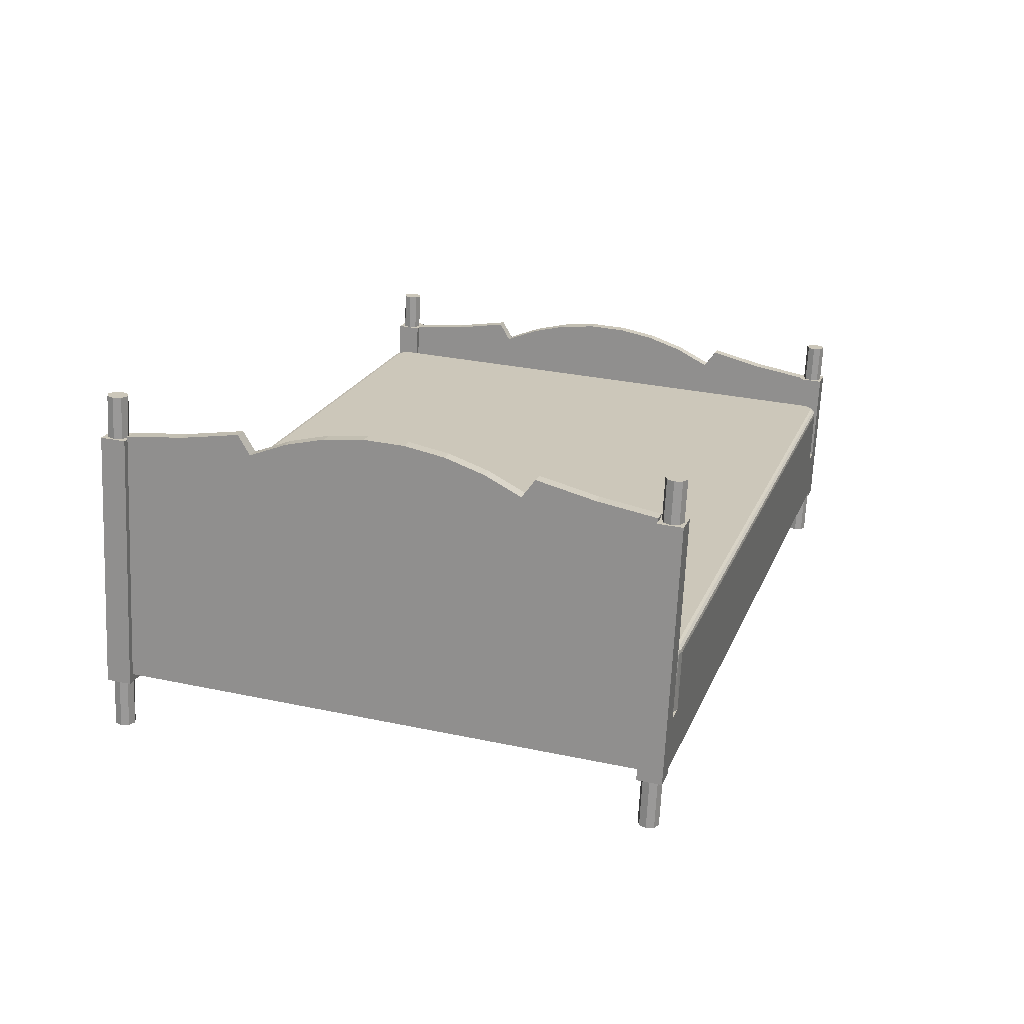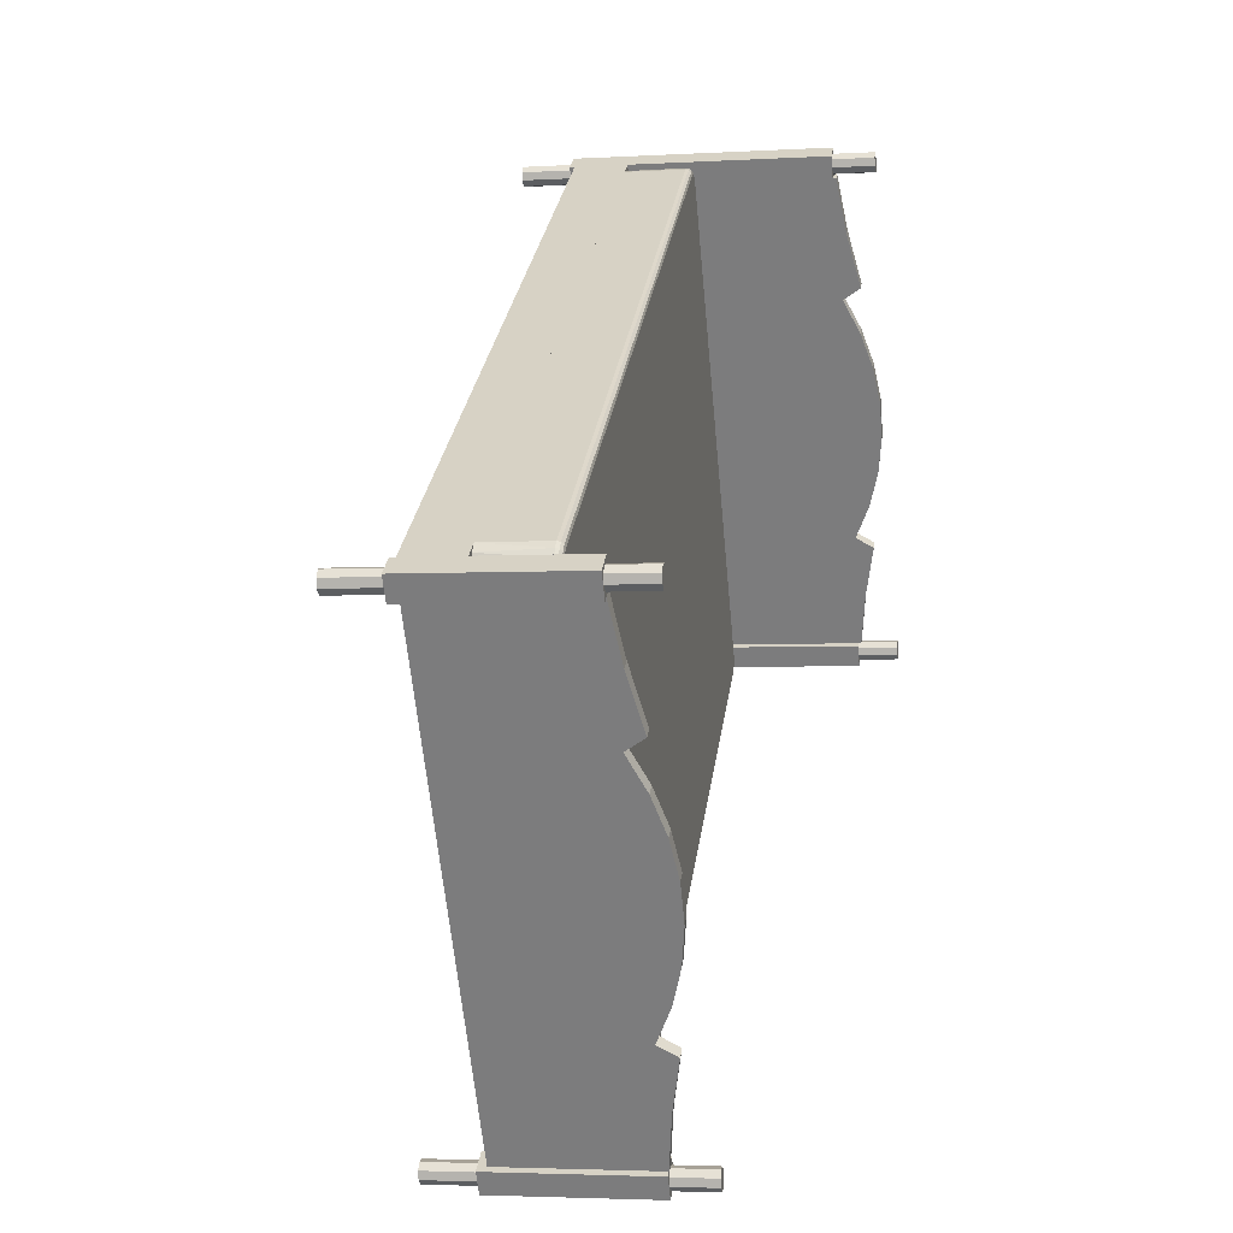
<metadata>
{"format":"obj","ext":"obj","renderer":"f3d","projection":"perspective","resolution":1024,"background":"white","views":[{"elev":13.3,"azim":109.3,"up":"+Z"},{"elev":27.9,"azim":-75.3,"up":"+Y"}]}
</metadata>
<code>
o D00988
v 0.7534 0.3886 0.1218
v 0.7399 0.3937 0.1229
v 0.7387 0.4204 0.1206
v 0.7518 0.4264 0.1186
v 0.7653 0.4213 0.1175
v 0.7614 0.4 0.02783
v 0.7715 0.4082 0.118
v 0.7665 0.3946 0.1198
v 0.7434 0.3804 0.03161
v 0.7298 0.3855 0.03266
v 0.7338 0.4069 0.1224
v 0.7286 0.4123 0.03037
v 0.7417 0.4182 0.02837
v 0.7553 0.4132 0.02731
v 0.7565 0.3864 0.0296
v 0.7237 0.3987 0.03215
v 0.679 0.3444 -0.4221
v 0.6909 0.3771 -0.4264
v 0.7106 0.3588 -0.427
v 0.6729 0.3576 -0.4226
v 0.6945 0.3639 -0.5177
v 0.7045 0.372 -0.4275
v 0.7057 0.3453 -0.4252
v 0.6926 0.3393 -0.4232
v 0.669 0.3362 -0.5123
v 0.6629 0.3494 -0.5128
v 0.6678 0.3629 -0.5146
v 0.6779 0.3711 -0.4244
v 0.6809 0.3689 -0.5166
v 0.6825 0.3311 -0.5134
v 0.6956 0.3371 -0.5154
v 0.7006 0.3507 -0.5172
v 0.7839 -0.6117 0.2089
v 0.7778 -0.5985 0.2084
v 0.8094 -0.5841 0.2036
v 0.8155 -0.5973 0.2041
v 0.8106 -0.6108 0.2059
v 0.7958 -0.579 0.2046
v 0.7874 -0.625 0.1177
v 0.7975 -0.6168 0.2079
v 0.7738 -0.6199 0.1187
v 0.7727 -0.5932 0.1164
v 0.7827 -0.585 0.2066
v 0.7677 -0.6067 0.1182
v 0.8005 -0.619 0.1157
v 0.8054 -0.6054 0.1139
v 0.7993 -0.5923 0.1134
v 0.7858 -0.5872 0.1144
v -0.8578 0.3055 -0.2471
v -0.8262 0.32 -0.2519
v -0.8201 0.3068 -0.2514
v -0.8381 0.2873 -0.2476
v -0.8517 0.2923 -0.2466
v -0.8529 0.3191 -0.2489
v -0.8251 0.2932 -0.2496
v -0.8398 0.325 -0.2509
v -0.8302 0.2986 -0.3416
v -0.8679 0.2973 -0.3373
v -0.8618 0.2842 -0.3368
v -0.8363 0.3118 -0.3421
v -0.8482 0.2791 -0.3378
v -0.8499 0.3169 -0.3411
v -0.863 0.3109 -0.3391
v -0.8351 0.2851 -0.3398
v -0.8307 0.3539 0.03705
v -0.7855 0.3554 0.03187
v -0.7835 0.3101 0.03575
v -0.8626 0.3281 -0.2486
v -0.8287 0.3085 0.04094
v -0.8154 0.2842 -0.2499
v -0.8173 0.3296 -0.2538
v -0.8606 0.2827 -0.2447
v -0.7596 -0.7117 -0.05861
v -0.8056 0.3391 -0.1485
v -0.7703 -0.7204 -0.1548
v 0.7152 -0.6698 -0.3252
v 0.7259 -0.6611 -0.229
v 0.6692 0.3809 -0.4151
v -0.8163 0.3304 -0.2448
v 0.6799 0.3896 -0.3189
v 0.7231 -0.661 -0.3361
v 0.717 -0.6479 -0.3366
v 0.7486 -0.6334 -0.3414
v 0.7497 -0.6601 -0.3391
v 0.7367 -0.6661 -0.3371
v 0.735 -0.6283 -0.3404
v 0.7547 -0.6466 -0.3409
v 0.713 -0.6692 -0.4263
v 0.7069 -0.656 -0.4268
v 0.7118 -0.6425 -0.4286
v 0.7219 -0.6343 -0.3384
v 0.7249 -0.6365 -0.4306
v 0.7397 -0.6683 -0.4293
v 0.7446 -0.6547 -0.4311
v 0.7385 -0.6416 -0.4316
v 0.7266 -0.6743 -0.4273
v 0.7647 -0.5828 0.1317
v 0.8099 -0.5813 0.1265
v 0.7122 -0.6253 -0.3381
v 0.7666 -0.6282 0.1356
v 0.8119 -0.6266 0.1304
v 0.7142 -0.6707 -0.3342
v 0.7594 -0.6691 -0.3394
v 0.7575 -0.6238 -0.3433
v -0.786 0.3526 0.1089
v -0.7848 0.3259 0.1112
v -0.7995 0.3577 0.11
v -0.7798 0.3394 0.1094
v -0.7979 0.3199 0.1132
v -0.8215 0.3168 0.02404
v -0.8114 0.325 0.1142
v -0.8175 0.3382 0.1137
v -0.8126 0.3517 0.112
v -0.7899 0.3313 0.01921
v -0.8276 0.33 0.02353
v -0.796 0.3445 0.01869
v -0.8079 0.3117 0.02298
v -0.8096 0.3495 0.01975
v -0.8227 0.3435 0.02175
v -0.7948 0.3177 0.02098
v -0.7557 0.3503 -0.04387
v -0.7679 0.3404 -0.1529
v 0.6816 0.3518 -0.3157
v 0.6757 0.3706 -0.3167
v 0.6422 0.3883 -0.3146
v 0.6689 0.3958 -0.207
v 0.6544 0.3982 -0.2056
v 0.6862 0.3746 -0.197
v 0.6892 0.3624 -0.1963
v 0.6788 0.3848 -0.1971
v 0.6812 0.3724 -0.1947
v 0.6751 0.3808 -0.1948
v 0.6663 0.3862 -0.1943
v 0.6681 0.3914 -0.1965
v 0.6895 0.3759 -0.2017
v 0.691 0.3623 -0.1986
v 0.6928 0.3622 -0.2009
v 0.6811 0.3874 -0.2018
v 0.669 0.3949 -0.2012
v 0.6557 0.3934 -0.1953
v 0.6902 0.3761 -0.2076
v 0.6815 0.388 -0.2077
v 0.6873 0.38 -0.2076
v 0.6731 0.3932 -0.2072
v 0.6554 0.3953 -0.1976
v 0.6561 0.3879 -0.1933
v 0.6551 0.3972 -0.1998
v -0.7547 0.3474 -0.03586
v -0.77 0.3469 -0.04197
v -0.7819 0.3383 -0.03987
v -0.7665 0.3426 -0.032
v -0.7544 0.3455 -0.03362
v -0.754 0.3399 -0.03162
v -0.7766 0.3353 -0.03022
v -0.7776 0.3228 -0.02743
v -0.7831 0.3246 -0.02853
v -0.7688 0.346 -0.03628
v -0.755 0.3493 -0.0381
v -0.7802 0.3378 -0.03426
v -0.7875 0.3257 -0.03235
v -0.7873 0.312 -0.02902
v -0.774 0.344 -0.04127
v -0.787 0.3299 -0.03854
v -0.7895 0.3257 -0.03788
v -0.749 -0.664 0.04715
v -0.7612 -0.6739 -0.06184
v 0.6882 -0.6624 -0.2246
v -0.7219 -0.7104 -0.06293
v -0.7553 -0.6926 -0.06081
v -0.8039 0.3013 -0.1453
v 0.6613 0.3839 -0.3163
v 0.7201 -0.6424 -0.23
v -0.7865 0.3347 -0.1503
v -0.7997 0.3204 -0.1475
v -0.7409 -0.7059 -0.06121
v -0.7097 -0.7005 0.04607
v 0.7004 -0.6526 -0.1156
v 0.7147 -0.6492 -0.1176
v 0.7069 -0.6567 -0.2272
v 0.7243 -0.6233 -0.2322
v 0.7013 -0.646 -0.1064
v 0.7012 -0.6402 -0.1053
v 0.7134 -0.6431 -0.108
v 0.7195 -0.6318 -0.1081
v 0.73 -0.6252 -0.1115
v 0.7235 -0.6358 -0.1098
v 0.7147 -0.6473 -0.112
v 0.7011 -0.6483 -0.1083
v 0.7261 -0.639 -0.114
v 0.7334 -0.627 -0.1159
v 0.7337 -0.6129 -0.1151
v 0.7319 -0.6128 -0.1128
v 0.7266 -0.6406 -0.1197
v 0.7187 -0.6463 -0.1182
v 0.7317 -0.6322 -0.121
v 0.7342 -0.628 -0.1216
v 0.7356 -0.613 -0.1174
v 0.7365 -0.6135 -0.1232
v 0.6937 0.3617 -0.2067
v -0.7089 -0.6881 0.05637
v -0.7279 -0.681 0.05785
v -0.7723 0.3316 -0.02882
v -0.764 0.3376 -0.03029
v 0.7248 -0.623 -0.1095
v 0.6837 0.3623 -0.1941
v 0.7264 -0.6128 -0.1106
v 0.7112 -0.6378 -0.1067
v -0.7455 -0.6784 0.04806
v -0.7242 -0.6981 0.04747
v -0.7284 -0.6955 0.04771
v -0.7365 -0.6626 0.05713
v -0.734 -0.6726 0.05777
v -0.7319 -0.6853 0.05714
v -0.7393 -0.6751 0.05704
v -0.7191 -0.6865 0.05736
v -0.7212 -0.6919 0.05654
v -0.7435 -0.6772 0.05349
v -0.7446 -0.6632 0.05444
v -0.7469 -0.6634 0.05262
v -0.7352 -0.6887 0.0536
v -0.7231 -0.6962 0.05292
v -0.709 -0.6962 0.05346
v -0.7368 -0.6903 0.04818
v -0.7426 -0.6823 0.0481
v -0.7091 -0.6985 0.05157
v -0.785 0.3123 -0.0272
v -0.7423 -0.6629 0.05627
v -0.7792 0.3126 -0.02633
v -0.7918 0.3112 -0.03631
v -0.7896 0.3117 -0.03085
v -0.7088 -0.694 0.05534
v 0.701 -0.6505 -0.1101
v 0.7226 0.3773 0.04956
v 0.6702 0.3347 -0.4203
v 0.7678 0.3788 0.04437
v 0.7658 0.4242 0.04049
v 0.7154 0.3363 -0.4255
v 0.7206 0.4226 0.04568
v 0.6682 0.3801 -0.4241
v 0.7134 0.3816 -0.4293
v -0.7414 -0.65 0.1179
v -0.7394 -0.6953 0.1218
v -0.7847 -0.6969 0.127
v -0.7866 -0.6515 0.1231
v -0.8185 -0.6774 -0.1625
v -0.8165 -0.7227 -0.1587
v -0.7713 -0.7212 -0.1639
v -0.7733 -0.6758 -0.1677
v -0.7538 -0.6855 0.1992
v -0.7735 -0.6673 0.1998
v -0.7419 -0.6528 0.195
v -0.752 -0.661 0.1047
v -0.7555 -0.6477 0.196
v -0.7459 -0.6741 0.1053
v -0.7358 -0.666 0.1955
v -0.7407 -0.6795 0.1972
v -0.7639 -0.6937 0.109
v -0.7775 -0.6886 0.1101
v -0.7674 -0.6804 0.2003
v -0.7836 -0.6754 0.1096
v -0.7786 -0.6619 0.1078
v -0.7686 -0.6537 0.198
v -0.7655 -0.6559 0.1058
v -0.7508 -0.6877 0.107
v -0.7829 -0.6748 -0.1514
v -0.8055 -0.6756 -0.1488
v -0.825 0.2852 -0.2336
v -0.8174 0.3089 0.03964
v -0.8044 0.1003 0.09158
v -0.7731 -0.05718 0.1177
v -0.7635 -0.2746 0.1364
v -0.7656 -0.2015 0.1401
v -0.763 -0.416 0.09916
v -0.7817 0.1011 0.08899
v -0.7886 0.2045 0.05941
v -0.7527 -0.6504 0.1192
v -0.7582 -0.4356 0.1349
v -0.7948 0.3097 0.03705
v -0.8476 0.2844 -0.231
v -0.7914 -0.1293 0.1365
v -0.7882 -0.2022 0.1427
v -0.7957 -0.05795 0.1203
v -0.7853 -0.3474 0.1252
v -0.8071 0.07459 0.0597
v -0.8113 0.2037 0.06201
v -0.7808 -0.4364 0.1375
v -0.7753 -0.6511 0.1218
v -0.7627 -0.3466 0.1226
v -0.7861 -0.2754 0.1389
v -0.7688 -0.1285 0.1339
v -0.801 0.01044 0.09458
v -0.7783 0.01121 0.09198
v -0.7845 0.07536 0.0571
v -0.7856 -0.4168 0.1018
v -0.7785 -0.5435 0.126
v -0.7559 -0.5427 0.1234
v 0.7252 -0.6236 -0.3244
v 0.7765 -0.5819 0.1357
v 0.7992 -0.5812 0.1331
v 0.7478 -0.6228 -0.327
v 0.7406 0.2729 0.07589
v 0.7632 0.2737 0.07329
v 0.7345 0.3781 0.05352
v 0.7475 0.1695 0.1055
v 0.7674 0.1445 0.07099
v 0.6831 0.3365 -0.4065
v 0.7605 -0.06011 0.1504
v 0.7637 -0.1331 0.1566
v 0.7657 -0.2062 0.1528
v 0.7666 -0.2782 0.1391
v 0.7448 0.1438 0.07358
v 0.7734 -0.4743 0.1398
v 0.7788 0.012 0.1316
v 0.7863 -0.1323 0.154
v 0.7892 -0.2774 0.1365
v 0.7889 -0.3468 0.113
v 0.7058 0.3373 -0.4091
v 0.7702 0.1703 0.1029
v 0.7571 0.3789 0.05093
v 0.7884 -0.2054 0.1502
v 0.7831 -0.05934 0.1478
v 0.7562 0.01123 0.1342
v 0.7509 0.07963 0.1085
v 0.7736 0.0804 0.1059
v 0.7663 -0.3476 0.1156
v 0.7937 -0.3664 0.1488
v 0.796 -0.4735 0.1372
v 0.7711 -0.3672 0.1514
v -0.7941 -0.7182 -0.1616
v -0.7957 -0.6804 -0.1648
v -0.7761 -0.6986 -0.1654
v -0.7922 -0.6936 -0.2561
v -0.7822 -0.6854 -0.1659
v -0.781 -0.7122 -0.1636
v -0.8077 -0.7131 -0.1605
v -0.8138 -0.6999 -0.161
v -0.8088 -0.6864 -0.1628
v -0.8058 -0.6885 -0.255
v -0.8238 -0.7081 -0.2512
v -0.8177 -0.7212 -0.2507
v -0.8042 -0.7263 -0.2518
v -0.7861 -0.7068 -0.2556
v -0.8189 -0.6945 -0.253
v -0.7911 -0.7203 -0.2538
f 8 5 1
f 3 2 4
f 7 5 8
f 11 2 3
f 5 4 2
f 2 1 5
f 5 14 4
f 7 6 5
f 8 15 7
f 1 9 8
f 2 10 1
f 11 16 2
f 3 12 11
f 4 13 3
f 12 3 13
f 16 11 12
f 10 2 16
f 9 1 10
f 15 8 9
f 6 7 15
f 14 5 6
f 13 4 14
f 14 13 10
f 10 9 14
f 12 10 13
f 15 14 9
f 6 14 15
f 16 10 12
f 23 24 22
f 28 18 17
f 19 23 22
f 20 28 17
f 22 17 18
f 17 22 24
f 22 21 18
f 19 32 22
f 23 31 19
f 24 30 23
f 17 25 24
f 20 26 17
f 28 27 20
f 18 29 28
f 27 28 29
f 26 20 27
f 25 17 26
f 30 24 25
f 31 23 30
f 32 19 31
f 21 22 32
f 29 18 21
f 21 25 29
f 25 21 30
f 27 29 25
f 31 30 21
f 32 31 21
f 26 27 25
f 34 33 43
f 36 35 37
f 40 38 33
f 38 40 35
f 40 37 35
f 38 43 33
f 35 47 38
f 36 46 35
f 37 45 36
f 40 39 37
f 33 41 40
f 34 44 33
f 43 42 34
f 38 48 43
f 42 43 48
f 44 34 42
f 41 33 44
f 39 40 41
f 45 37 39
f 46 36 45
f 47 35 46
f 48 38 47
f 44 41 42
f 46 47 45
f 48 42 39
f 39 45 48
f 48 45 47
f 39 42 41
f 56 50 49
f 52 53 51
f 54 56 49
f 55 52 51
f 49 51 53
f 51 49 50
f 50 60 56
f 51 57 50
f 55 64 51
f 52 61 55
f 53 59 52
f 49 58 53
f 54 63 49
f 56 62 54
f 63 54 62
f 58 49 63
f 59 53 58
f 61 52 59
f 64 55 61
f 57 51 64
f 60 50 57
f 62 56 60
f 58 57 59
f 57 58 60
f 61 59 57
f 62 60 58
f 63 62 58
f 64 61 57
f 65 66 69
f 67 69 66
f 72 69 68
f 65 68 69
f 69 67 72
f 70 72 67
f 67 66 70
f 71 70 66
f 72 68 70
f 71 70 68
f 68 65 71
f 66 71 65
f 74 80 73
f 77 73 80
f 75 73 79
f 74 79 73
f 73 75 77
f 76 77 75
f 77 76 80
f 78 80 76
f 75 79 76
f 78 76 79
f 79 74 78
f 80 78 74
f 82 91 81
f 87 84 83
f 85 81 86
f 86 83 85
f 85 83 84
f 86 81 91
f 83 95 86
f 87 94 83
f 84 93 87
f 85 96 84
f 81 88 85
f 82 89 81
f 91 90 82
f 86 92 91
f 90 91 92
f 89 82 90
f 88 81 89
f 96 85 88
f 93 84 96
f 94 87 93
f 95 83 94
f 92 86 95
f 89 90 88
f 94 93 95
f 92 96 90
f 96 92 93
f 92 95 93
f 96 88 90
f 97 100 98
f 101 98 100
f 102 99 100
f 97 100 99
f 100 102 101
f 103 101 102
f 101 103 98
f 104 98 103
f 102 99 103
f 104 103 99
f 99 104 97
f 98 97 104
f 107 112 105
f 109 108 111
f 113 112 107
f 106 108 109
f 112 111 108
f 108 105 112
f 105 116 107
f 108 114 105
f 106 120 108
f 109 117 106
f 111 110 109
f 112 115 111
f 113 119 112
f 107 118 113
f 119 113 118
f 115 112 119
f 110 111 115
f 117 109 110
f 120 106 117
f 114 108 120
f 116 105 114
f 118 107 116
f 115 114 110
f 114 115 116
f 117 110 114
f 118 116 115
f 119 118 115
f 120 117 114
f 122 121 125
f 127 125 121
f 199 123 141
f 124 141 123
f 124 171 142
f 143 124 142
f 171 125 126
f 144 171 126
f 127 126 125
f 144 142 171
f 143 141 124
f 198 180 199
f 123 199 180
f 129 128 205
f 128 130 131
f 132 130 133
f 133 134 146
f 136 135 129
f 137 135 136
f 130 128 138
f 134 130 139
f 139 145 134
f 140 134 145
f 199 141 137
f 142 138 143
f 135 143 138
f 139 138 144
f 126 139 144
f 139 126 147
f 127 147 126
f 142 144 138
f 141 143 135
f 135 137 141
f 147 145 139
f 138 139 130
f 135 138 128
f 128 129 135
f 140 146 134
f 134 133 130
f 132 131 130
f 131 205 128
f 140 145 152
f 152 153 140
f 146 140 153
f 147 127 158
f 158 148 147
f 145 147 148
f 121 158 127
f 148 152 145
f 121 122 149
f 173 149 122
f 173 174 150
f 162 173 150
f 174 170 164
f 163 174 164
f 229 164 170
f 163 150 174
f 162 149 173
f 152 151 153
f 203 151 202
f 202 154 155
f 156 226 155
f 148 157 152
f 158 157 148
f 154 151 159
f 156 154 160
f 160 161 156
f 226 156 161
f 121 149 158
f 150 159 162
f 157 162 159
f 160 159 163
f 164 160 163
f 160 164 230
f 229 230 164
f 150 163 159
f 149 162 157
f 157 158 149
f 230 161 160
f 159 160 154
f 157 159 151
f 151 152 157
f 228 155 226
f 156 155 154
f 154 202 151
f 203 153 151
f 166 165 170
f 229 170 165
f 167 180 179
f 166 168 169
f 170 122 166
f 124 123 171
f 172 179 180
f 168 122 167
f 168 166 122
f 173 122 174
f 125 171 123
f 123 167 122
f 170 174 122
f 123 180 167
f 122 125 123
f 175 169 168
f 176 168 177
f 167 177 168
f 177 167 178
f 179 178 167
f 194 179 193
f 172 193 179
f 172 180 196
f 195 172 196
f 198 196 180
f 195 193 172
f 194 178 179
f 182 181 207
f 207 183 184
f 186 185 184
f 204 185 206
f 188 187 181
f 232 187 188
f 186 183 189
f 185 186 190
f 190 191 185
f 192 185 191
f 177 178 232
f 193 189 194
f 187 194 189
f 190 189 195
f 196 190 195
f 190 196 197
f 198 197 196
f 193 195 189
f 178 194 187
f 187 232 178
f 197 191 190
f 189 190 186
f 187 189 183
f 183 181 187
f 192 206 185
f 204 184 185
f 186 184 183
f 183 207 181
f 192 191 129
f 192 129 206
f 205 206 129
f 199 137 198
f 137 136 197
f 191 197 136
f 197 198 137
f 136 129 191
f 215 201 200
f 202 203 228
f 211 228 200
f 212 200 201
f 133 132 146
f 155 202 228
f 211 200 212
f 204 184 182
f 146 205 182
f 131 146 132
f 153 200 228
f 200 153 182
f 206 204 182
f 205 146 131
f 146 182 153
f 206 182 205
f 207 182 184
f 153 228 203
f 165 166 208
f 169 208 166
f 169 175 223
f 224 169 223
f 175 168 209
f 210 175 209
f 176 209 168
f 210 223 175
f 224 208 169
f 211 227 212
f 214 213 212
f 201 213 215
f 216 231 215
f 218 217 227
f 219 217 218
f 213 214 220
f 216 213 221
f 221 222 216
f 231 216 222
f 165 208 219
f 223 220 224
f 217 224 220
f 221 220 210
f 209 221 210
f 221 209 225
f 176 225 209
f 223 210 220
f 208 224 217
f 217 219 208
f 225 222 221
f 220 221 213
f 217 220 214
f 214 227 217
f 200 215 231
f 216 215 213
f 201 212 213
f 214 212 227
f 161 218 226
f 226 227 228
f 211 228 227
f 165 219 229
f 219 218 230
f 161 230 218
f 230 229 219
f 227 226 218
f 231 222 181
f 181 182 231
f 200 231 182
f 225 176 232
f 232 188 225
f 222 225 188
f 177 232 176
f 188 181 222
f 238 233 236
f 235 236 233
f 234 239 233
f 238 233 239
f 233 235 234
f 237 234 235
f 235 237 236
f 240 236 237
f 234 239 237
f 240 237 239
f 239 238 240
f 236 240 238
f 244 241 243
f 242 243 241
f 246 243 245
f 244 245 243
f 243 246 242
f 247 242 246
f 242 241 247
f 248 247 241
f 246 245 247
f 248 247 245
f 245 248 244
f 241 244 248
f 250 249 262
f 255 253 256
f 259 249 250
f 251 253 255
f 249 256 253
f 253 262 249
f 251 252 253
f 255 254 251
f 256 264 255
f 249 257 256
f 259 258 249
f 250 260 259
f 262 261 250
f 253 263 262
f 261 262 263
f 260 250 261
f 258 259 260
f 257 249 258
f 264 256 257
f 254 255 264
f 252 251 254
f 263 253 252
f 260 263 258
f 254 257 252
f 261 263 260
f 264 257 254
f 263 252 257
f 257 258 263
f 287 266 276
f 265 276 266
f 267 265 279
f 266 279 265
f 278 267 268
f 279 268 267
f 275 285 274
f 278 268 275
f 285 275 268
f 269 274 285
f 269 274 284
f 293 284 274
f 290 270 267
f 271 272 267
f 290 267 272
f 265 273 267
f 274 275 293
f 292 267 270
f 288 267 273
f 267 293 275
f 271 267 288
f 265 296 273
f 293 267 292
f 276 296 265
f 277 273 296
f 278 267 275
f 280 279 281
f 291 279 282
f 283 279 294
f 280 282 279
f 289 279 283
f 284 279 291
f 279 284 285
f 286 294 295
f 289 281 279
f 268 279 285
f 266 295 294
f 269 285 284
f 266 294 279
f 287 295 266
f 288 283 273
f 271 289 288
f 272 281 271
f 290 280 272
f 270 282 290
f 292 291 270
f 293 284 292
f 291 292 284
f 282 270 291
f 280 290 282
f 281 272 280
f 289 271 281
f 283 288 289
f 294 273 283
f 277 286 273
f 294 273 286
f 296 295 276
f 277 286 296
f 295 296 286
f 287 276 295
f 298 297 299
f 300 299 297
f 297 306 300
f 317 300 306
f 319 317 303
f 306 303 317
f 302 301 318
f 319 303 302
f 301 302 303
f 304 318 301
f 304 311 318
f 305 318 311
f 307 308 306
f 323 322 306
f 307 306 322
f 309 306 308
f 310 325 306
f 311 323 306
f 304 311 301
f 297 325 312
f 310 306 309
f 303 301 306
f 328 312 325
f 306 301 311
f 297 306 325
f 298 297 312
f 321 300 313
f 320 300 314
f 321 314 300
f 315 300 320
f 324 300 305
f 316 300 315
f 326 327 316
f 317 302 305
f 324 313 300
f 299 300 327
f 318 305 302
f 300 316 327
f 317 305 300
f 319 302 317
f 315 310 316
f 320 309 315
f 314 308 320
f 321 307 314
f 313 322 321
f 324 323 313
f 305 311 324
f 323 324 311
f 322 313 323
f 307 321 322
f 308 314 307
f 309 320 308
f 310 315 309
f 325 316 310
f 326 328 316
f 325 316 328
f 327 312 299
f 326 328 327
f 312 327 328
f 298 299 312
f 336 337 329
f 331 334 330
f 335 336 329
f 333 331 330
f 329 330 334
f 330 329 337
f 333 332 330
f 331 342 333
f 334 344 331
f 329 341 334
f 335 340 329
f 336 339 335
f 337 343 336
f 330 338 337
f 343 337 338
f 339 336 343
f 340 335 339
f 341 329 340
f 344 334 341
f 342 331 344
f 332 333 342
f 338 330 332
f 339 338 340
f 342 341 332
f 343 338 339
f 344 341 342
f 338 332 341
f 341 340 338

</code>
